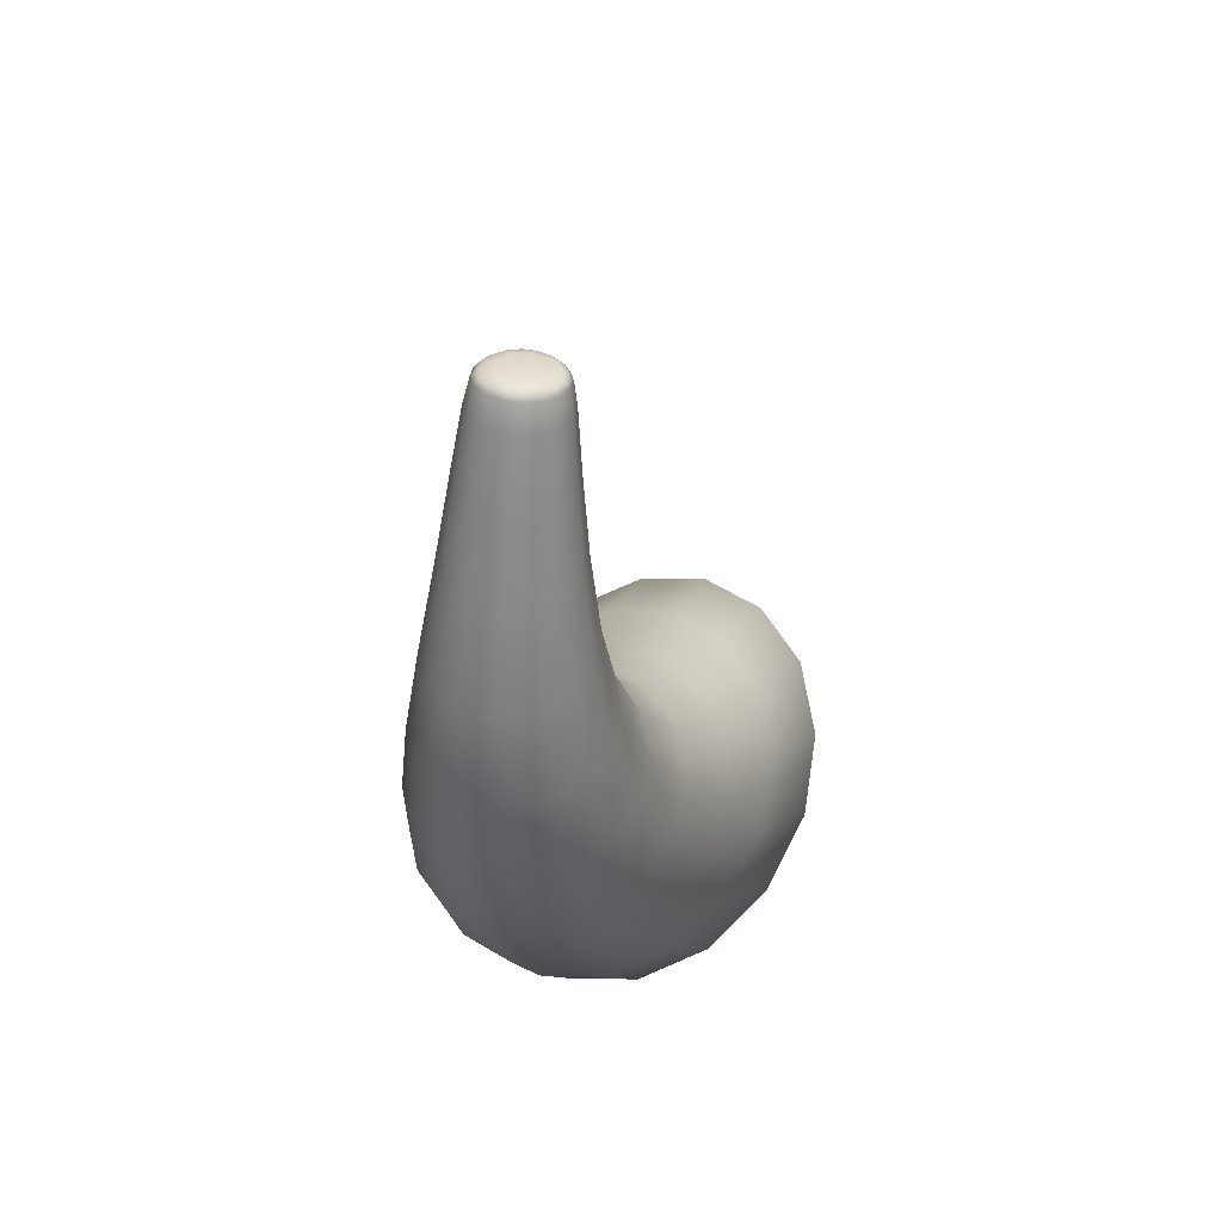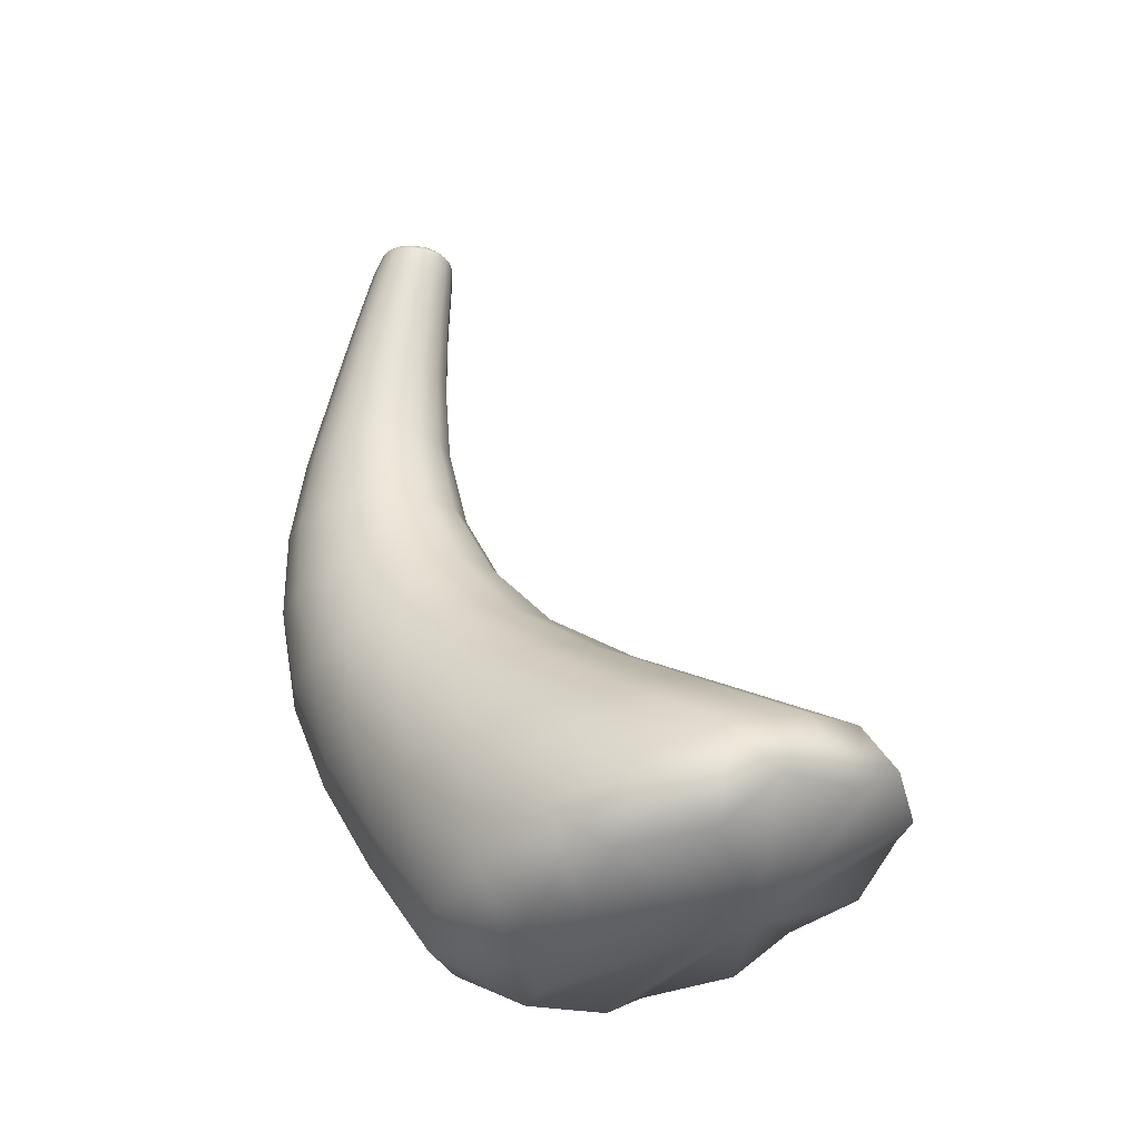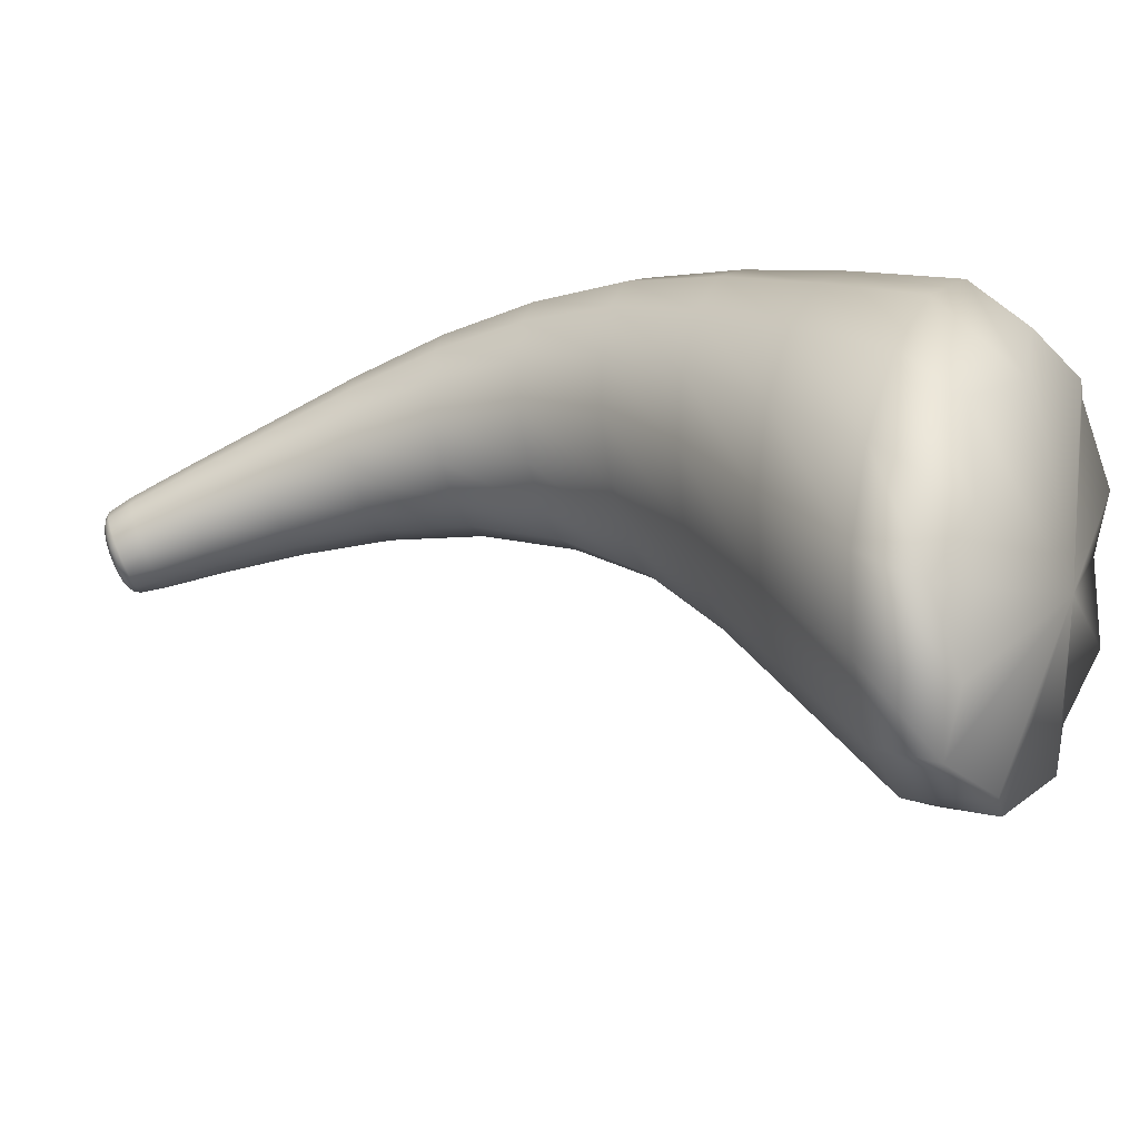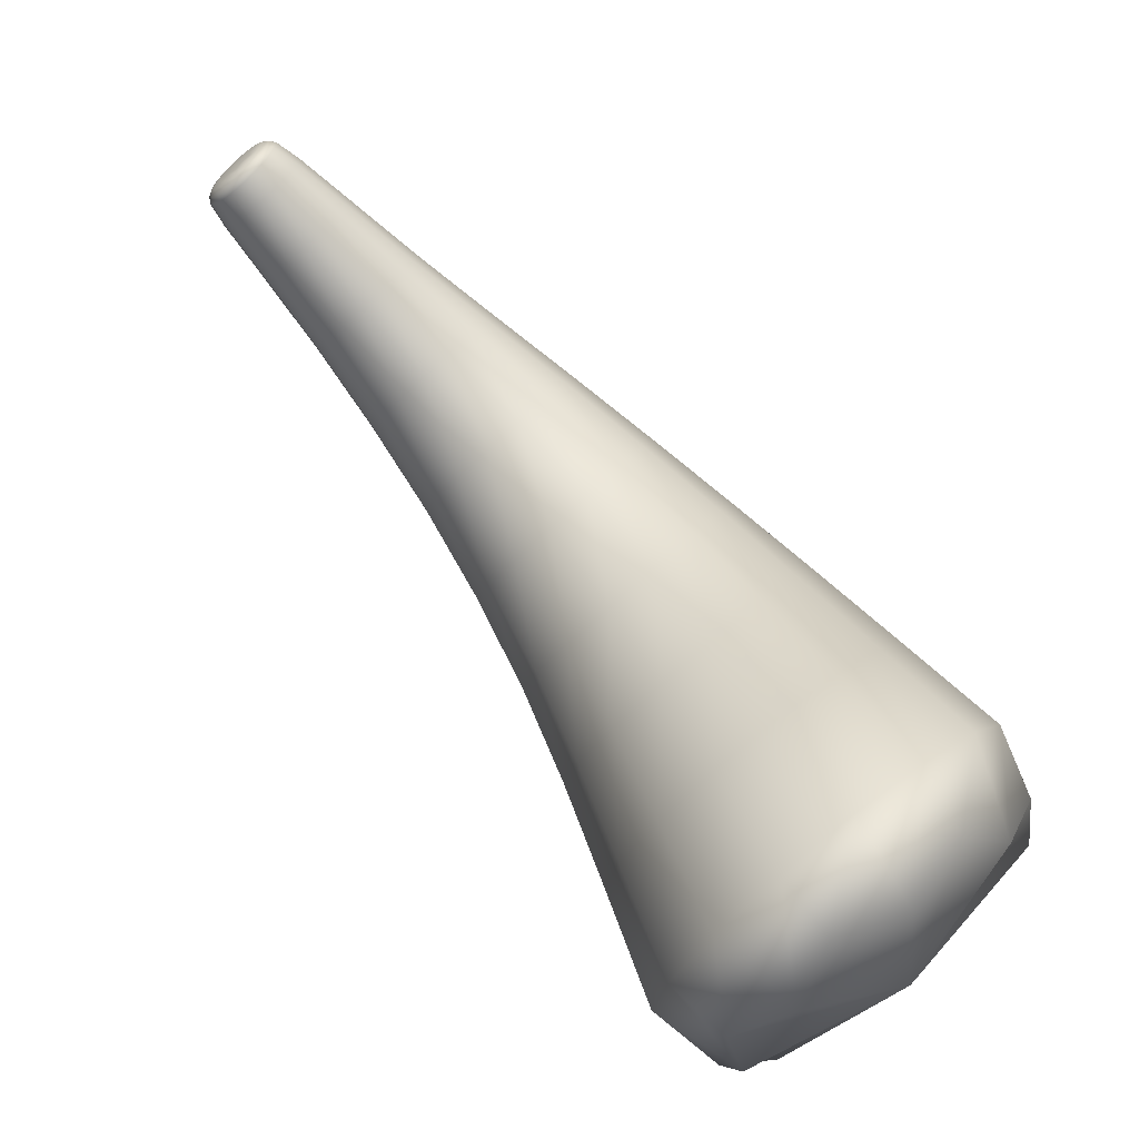
<metadata>
{"format":"obj","ext":"obj","renderer":"f3d","projection":"perspective","resolution":1024,"background":"white","views":[{"elev":43.5,"azim":19.5,"up":"+Y"},{"elev":-24.2,"azim":122.2,"up":"+Y"},{"elev":-53.1,"azim":-71.8,"up":"+Z"},{"elev":-79.5,"azim":-137.8,"up":"+Z"}]}
</metadata>
<code>
g Tail
v -0.003902 0.1044 0.05528
v -0.008979 0.1082 0.06132
v -0.008075 0.1048 0.05833
v -0.004842 0.1095 0.05803
v 1.416e-09 0.1064 0.0543
v 3.204e-09 0.11 0.05682
v 0.003902 0.1044 0.05528
v 0.004842 0.1095 0.05803
v 0.008075 0.1048 0.05833
v 0.008979 0.1082 0.06132
v -0.008026 0.1129 0.06952
v -0.00433 0.1139 0.06655
v 2.654e-08 0.1143 0.06545
v 0.00433 0.1139 0.06655
v -0.01045 0.1113 0.07405
v -0.0117 0.1062 0.06633
v 0.008026 0.1129 0.06952
v 0.0117 0.1062 0.06633
v -0.01133 0.1095 0.07931
v -0.01271 0.104 0.0722
v -0.01039 0.1077 0.08452
v -0.01169 0.1017 0.07804
v -0.009118 0.1137 0.09032
v -0.01001 0.1149 0.08581
v -0.007902 0.1197 0.09483
v -0.009285 0.1162 0.08114
v 0.01045 0.1113 0.07405
v 0.01271 0.104 0.0722
v -0.008734 0.1204 0.09102
v -0.007164 0.1173 0.07706
v 0.01133 0.1095 0.07931
v 0.01169 0.1017 0.07804
v 0.01039 0.1077 0.08451
v 0.01001 0.1149 0.08581
v 0.009117 0.1137 0.09032
v 0.009285 0.1162 0.08114
v 0.008734 0.1204 0.09102
v 0.007901 0.1197 0.09483
v -0.008154 0.1212 0.08697
v -0.003875 0.118 0.07433
v 0.007165 0.1173 0.07706
v 0.008155 0.1212 0.08697
v -0.006331 0.1219 0.08338
v 9.03e-08 0.1182 0.07331
v 0.003875 0.118 0.07433
v 0.006332 0.1219 0.08338
v -0.003434 0.1223 0.08093
v 1.718e-07 0.1224 0.07999
v 0.003434 0.1223 0.08093
v -0.007019 0.1269 0.09089
v -0.005463 0.1273 0.08792
v -0.002967 0.1275 0.08589
v 2.484e-07 0.1276 0.08511
v 0.002967 0.1275 0.08589
v 0.005464 0.1273 0.08792
v -0.007503 0.1264 0.09425
v 0.00702 0.1269 0.09089
v -0.006784 0.126 0.09743
v 0.007503 0.1264 0.09425
v -0.00511 0.1256 0.1001
v -0.005952 0.1191 0.09799
v 0.006784 0.126 0.09743
v 0.005952 0.1191 0.09799
v 0.00511 0.1256 0.1001
v 0.004606 0.1331 0.0907
v 0.005921 0.1329 0.09306
v 0.006339 0.1326 0.09576
v 0.005753 0.1323 0.09836
v 0.002501 0.1333 0.08911
v 0.004353 0.1321 0.1005
v 0.002731 0.1254 0.1018
v 3.126e-07 0.1333 0.08851
v 0.002332 0.1319 0.102
v 1.457e-07 0.1253 0.1024
v -0.0025 0.1333 0.08911
v 2.645e-07 0.1319 0.1025
v -0.002731 0.1254 0.1018
v -0.004605 0.1331 0.0907
v -0.002331 0.1319 0.102
v -0.005921 0.1329 0.09306
v -0.004352 0.1321 0.1005
v -0.006339 0.1326 0.09576
v -0.005752 0.1323 0.09837
v -0.003802 0.139 0.09175
v -0.0049 0.1389 0.09362
v -0.002061 0.1391 0.09051
v 3.575e-07 0.1392 0.09004
v 0.002062 0.1391 0.09051
v 0.003802 0.139 0.09175
v 0.004901 0.1389 0.09362
v 0.003115 0.1447 0.09174
v 0.004027 0.1447 0.09324
v 0.005263 0.1387 0.09579
v 0.004339 0.1446 0.09497
v 0.003369 0.15 0.09254
v 0.004795 0.1386 0.09791
v 0.003631 0.1501 0.09395
v 0.002897 0.1539 0.09188
v 0.003644 0.1384 0.09969
v 0.003967 0.1446 0.09669
v 0.001956 0.1383 0.1009
v 0.003025 0.1445 0.09815
v 0.003322 0.1502 0.09535
v 0.00312 0.1541 0.09307
v 3.358e-07 0.1383 0.1013
v 0.001627 0.1445 0.0991
v 0.002535 0.1502 0.09654
v -0.001956 0.1383 0.1009
v 4.082e-07 0.1445 0.09945
v -0.003644 0.1384 0.09969
v 0.002788 0.1557 0.09265
v 0.002583 0.1555 0.0916
v 0.002853 0.1543 0.09424
v 0.001364 0.1503 0.09732
v -0.001626 0.1445 0.0991
v -0.004795 0.1386 0.09791
v 0.002554 0.1559 0.09369
v 0.002176 0.1545 0.09523
v 5.301e-07 0.1503 0.0976
v -0.003024 0.1445 0.09815
v -0.005263 0.1387 0.09579
v -0.003966 0.1446 0.09669
v -0.001363 0.1503 0.09732
v 0.001171 0.1546 0.09588
v -0.004339 0.1446 0.09498
v -0.002534 0.1502 0.09654
v 3.59e-07 0.1546 0.09612
v -0.004027 0.1447 0.09324
v -0.003114 0.1447 0.09174
v -0.003321 0.1502 0.09536
v -0.003631 0.1501 0.09396
v -0.003368 0.15 0.09255
v -0.00117 0.1546 0.09588
v -0.002177 0.1545 0.09523
v -0.00312 0.1541 0.09307
v -0.002896 0.1539 0.09189
v -0.002581 0.1555 0.0916
v -0.002854 0.1543 0.09424
v -0.002787 0.1557 0.09266
v -0.002556 0.1559 0.0937
v -0.001956 0.1561 0.09458
v -0.001053 0.1562 0.09516
v -4.48e-07 0.1563 0.09538
v 0.00105 0.1562 0.09516
v 0.001951 0.1561 0.09458
v -0.002488 0.156 0.09252
v -0.002295 0.1562 0.09346
v -0.001766 0.1564 0.09425
v -0.0009538 0.1565 0.09478
v -2.043e-06 0.1565 0.09497
v 0.0009442 0.1565 0.09477
v 0.001752 0.1564 0.09424
v -0.002294 0.1559 0.09155
v 0.002288 0.1562 0.09345
v -0.001766 0.1557 0.09073
v -0.001994 0.1553 0.09069
v 0.00249 0.156 0.09252
v -0.0009534 0.1556 0.09021
v -0.001078 0.1552 0.0901
v 0.002298 0.1559 0.09155
v 0.001995 0.1553 0.09069
v 6.769e-07 0.1556 0.09003
v 6.77e-07 0.1551 0.08989
v 0.001768 0.1557 0.09073
v 0.00108 0.1552 0.0901
v 0.0009547 0.1556 0.09021
v 0.001918 0.1564 0.09323
v 0.002082 0.1563 0.09245
v 0.001912 0.1561 0.09162
v 0.001464 0.156 0.09091
v 0.0007886 0.1559 0.09048
v 6.77e-07 0.1559 0.09035
v 0.001472 0.1565 0.09388
v -0.0007873 0.1559 0.09048
v 0.0007943 0.1566 0.09433
v -0.001461 0.156 0.09091
v -4.579e-06 0.1566 0.09452
v -0.001905 0.1561 0.09162
v -0.000814 0.1566 0.09435
v -0.002077 0.1563 0.09246
v -0.001501 0.1565 0.09391
v -0.001932 0.1564 0.09325
v -9.666e-06 0.1566 0.094
v -0.0005319 0.1566 0.09364
v -5.299e-06 0.1564 0.09238
v 0.0005085 0.1566 0.09362
v -0.001151 0.1566 0.09355
v 0.001125 0.1565 0.09352
v -0.001244 0.1565 0.09293
v 0.001227 0.1565 0.09291
v -0.001587 0.1564 0.09242
v 0.001585 0.1564 0.09241
v -0.001211 0.1563 0.09187
v 0.001215 0.1563 0.09187
v -0.001109 0.1562 0.09124
v 0.001112 0.1562 0.09124
v -0.0004984 0.1562 0.09114
v 0.0004968 0.1562 0.09114
v 1.303e-08 0.1561 0.09079
v -0.008075 0.1048 0.05833
v -0.008979 0.1082 0.06132
v -0.0117 0.1062 0.06633
v -0.009424 0.1017 0.06193
v 2.647e-25 0.09833 0.06477
v -0.003902 0.1044 0.05528
v 1.416e-09 0.1064 0.0543
v 0.003902 0.1044 0.05528
v -0.01271 0.104 0.0722
v 0.008075 0.1048 0.05833
v -0.01142 0.1008 0.06807
v -0.01169 0.1017 0.07804
v 0.009424 0.1017 0.06193
v -0.00942 0.09781 0.07132
v -0.008065 0.09691 0.07779
v 0.008979 0.1082 0.06132
v 0.0117 0.1062 0.06633
v 0.01142 0.1008 0.06807
v 0.01271 0.104 0.0722
v 0.00942 0.09781 0.07132
v 0.01169 0.1017 0.07804
v -0.008957 0.09977 0.08303
v 0.008065 0.09691 0.07779
v 0.008957 0.09977 0.08303
v 0.01039 0.1077 0.08451
v -0.007935 0.1062 0.08893
v -0.01039 0.1077 0.08452
v 0.003898 0.09509 0.07796
v 0.007935 0.1062 0.08893
v 0.009117 0.1137 0.09032
v 0.004827 0.0985 0.08631
v 2.794e-10 0.09528 0.08182
v -0.003898 0.09509 0.07796
v -0.004827 0.0985 0.08631
v 7.451e-10 0.09803 0.08753
v 0.006914 0.1126 0.0941
v 0.007901 0.1197 0.09483
v 0.005952 0.1191 0.09799
v 0.00427 0.1052 0.09184
v -0.00427 0.1052 0.09184
v 1.518e-09 0.1049 0.09292
v 0.003707 0.112 0.09659
v 2.31e-09 0.1118 0.09751
v 0.003181 0.1187 0.1001
v 0.00511 0.1256 0.1001
v 0.002731 0.1254 0.1018
v 3.867e-08 0.1186 0.1008
v 1.457e-07 0.1253 0.1024
v -0.003708 0.112 0.09659
v -0.003181 0.1187 0.1001
v -0.002731 0.1254 0.1018
v -0.006914 0.1126 0.0941
v -0.009118 0.1137 0.09032
v -0.005952 0.1191 0.09799
v -0.00511 0.1256 0.1001
v -0.007902 0.1197 0.09483
v -0.002061 0.1391 0.09051
v -0.003114 0.1447 0.09174
v -0.003802 0.139 0.09175
v -0.001686 0.1448 0.09075
v 3.575e-07 0.1392 0.09004
v 4.194e-07 0.1448 0.09039
v 0.002062 0.1391 0.09051
v 0.001687 0.1448 0.09075
v 0.003802 0.139 0.09175
v 0.003115 0.1447 0.09174
v -0.002604 0.1499 0.09133
v -0.001409 0.1499 0.09053
v 5.348e-07 0.1498 0.09023
v 0.001411 0.1499 0.09053
v -0.003368 0.15 0.09255
v -0.004027 0.1447 0.09324
v -0.002896 0.1539 0.09189
v -0.002241 0.1537 0.09087
v -0.001213 0.1536 0.0902
v -0.001994 0.1553 0.09069
v -0.002581 0.1555 0.0916
v -0.001078 0.1552 0.0901
v 6.77e-07 0.1551 0.08989
v 6.415e-07 0.1536 0.08995
v 0.00108 0.1552 0.0901
v 0.001214 0.1536 0.0902
v 0.001995 0.1553 0.09069
v 0.002605 0.1499 0.09133
v 0.004027 0.1447 0.09324
v 0.003369 0.15 0.09254
v 0.002242 0.1537 0.09087
v 0.002583 0.1555 0.0916
v 0.002897 0.1539 0.09188
g Tail_0
f 3 2 1
f 2 4 1
f 1 4 5
f 4 6 5
f 5 6 7
f 6 8 7
f 7 8 9
f 8 10 9
f 2 11 4
f 4 12 6
f 11 12 4
f 6 13 8
f 12 13 6
f 8 14 10
f 13 14 8
f 15 11 2
f 16 15 2
f 14 17 10
f 10 17 18
f 19 15 16
f 20 19 16
f 21 19 20
f 22 21 20
f 21 23 19
f 23 24 19
f 19 24 15
f 23 25 24
f 15 26 11
f 24 26 15
f 17 27 18
f 18 27 28
f 25 29 24
f 24 29 26
f 26 30 11
f 11 30 12
f 27 31 28
f 28 31 32
f 31 33 32
f 31 34 33
f 34 35 33
f 27 36 31
f 36 34 31
f 34 37 35
f 37 38 35
f 29 39 26
f 26 39 30
f 30 40 12
f 12 40 13
f 41 36 27
f 17 41 27
f 36 42 34
f 42 37 34
f 39 43 30
f 30 43 40
f 40 44 13
f 13 44 14
f 14 45 17
f 45 41 17
f 44 45 14
f 41 46 36
f 46 42 36
f 40 47 44
f 43 47 40
f 44 48 45
f 47 48 44
f 45 49 41
f 49 46 41
f 48 49 45
f 39 50 43
f 43 51 47
f 50 51 43
f 47 52 48
f 51 52 47
f 48 53 49
f 52 53 48
f 49 54 46
f 53 54 49
f 46 55 42
f 54 55 46
f 56 50 39
f 29 56 39
f 55 57 42
f 42 57 37
f 58 56 29
f 25 58 29
f 57 59 37
f 37 59 38
f 60 58 25
f 61 60 25
f 59 62 38
f 38 62 63
f 62 64 63
f 55 65 57
f 57 66 59
f 65 66 57
f 59 67 62
f 66 67 59
f 62 68 64
f 67 68 62
f 69 65 55
f 54 69 55
f 68 70 64
f 64 70 71
f 72 69 54
f 53 72 54
f 70 73 71
f 71 73 74
f 75 72 53
f 52 75 53
f 73 76 74
f 74 76 77
f 78 75 52
f 51 78 52
f 76 79 77
f 77 79 60
f 80 78 51
f 50 80 51
f 79 81 60
f 60 81 58
f 82 80 50
f 56 82 50
f 58 83 56
f 81 83 58
f 83 82 56
f 78 84 75
f 80 85 78
f 85 84 78
f 84 86 75
f 75 86 72
f 86 87 72
f 72 87 69
f 87 88 69
f 69 88 65
f 88 89 65
f 65 89 66
f 89 90 66
f 89 91 90
f 66 90 67
f 91 92 90
f 90 93 67
f 90 92 93
f 67 93 68
f 92 94 93
f 92 95 94
f 93 96 68
f 93 94 96
f 68 96 70
f 95 97 94
f 95 98 97
f 96 99 70
f 70 99 73
f 94 100 96
f 94 97 100
f 96 100 99
f 99 101 73
f 73 101 76
f 100 102 99
f 99 102 101
f 97 103 100
f 100 103 102
f 98 104 97
f 97 104 103
f 101 105 76
f 76 105 79
f 102 106 101
f 101 106 105
f 103 107 102
f 102 107 106
f 105 108 79
f 79 108 81
f 106 109 105
f 105 109 108
f 108 110 81
f 81 110 83
f 111 104 98
f 112 111 98
f 104 113 103
f 103 113 107
f 107 114 106
f 106 114 109
f 109 115 108
f 108 115 110
f 110 116 83
f 83 116 82
f 104 111 117
f 113 104 117
f 113 118 107
f 107 118 114
f 114 119 109
f 109 119 115
f 115 120 110
f 110 120 116
f 116 121 82
f 82 121 80
f 121 85 80
f 116 122 121
f 120 122 116
f 115 123 120
f 119 123 115
f 114 124 119
f 118 124 114
f 121 125 85
f 122 125 121
f 120 126 122
f 123 126 120
f 119 127 123
f 124 127 119
f 125 128 85
f 85 128 84
f 128 129 84
f 122 130 125
f 126 130 122
f 125 131 128
f 130 131 125
f 131 132 128
f 123 133 126
f 127 133 123
f 126 134 130
f 133 134 126
f 131 135 132
f 135 136 132
f 136 135 137
f 130 138 131
f 138 135 131
f 134 138 130
f 135 138 139
f 135 139 137
f 138 134 140
f 138 140 139
f 134 133 141
f 134 141 140
f 133 127 142
f 133 142 141
f 127 143 142
f 127 124 143
f 124 144 143
f 124 118 144
f 118 145 144
f 118 113 145
f 113 117 145
f 139 140 146
f 140 141 147
f 140 147 146
f 141 142 148
f 141 148 147
f 142 143 149
f 142 149 148
f 143 144 150
f 143 150 149
f 144 145 151
f 144 151 150
f 145 117 152
f 145 152 151
f 139 146 153
f 137 139 153
f 117 154 152
f 117 111 154
f 137 153 155
f 156 137 155
f 111 157 154
f 157 111 112
f 156 155 158
f 159 156 158
f 160 157 112
f 160 112 161
f 159 158 162
f 163 159 162
f 164 160 161
f 161 165 164
f 165 163 166
f 163 162 166
f 165 166 164
f 154 157 167
f 168 157 160
f 157 168 167
f 169 160 164
f 169 168 160
f 164 166 170
f 170 169 164
f 166 162 171
f 166 171 170
f 162 158 172
f 162 172 171
f 154 167 173
f 152 154 173
f 158 174 172
f 158 155 174
f 152 173 175
f 151 152 175
f 155 176 174
f 155 153 176
f 151 175 177
f 150 151 177
f 153 178 176
f 153 146 178
f 150 177 179
f 149 150 179
f 146 180 178
f 146 147 180
f 149 179 181
f 148 149 181
f 147 148 182
f 147 182 180
f 148 181 182
f 177 175 183
f 179 177 184
f 177 183 184
f 185 184 183
f 175 186 183
f 186 185 183
f 175 173 186
f 179 184 187
f 181 179 187
f 184 185 187
f 173 188 186
f 185 186 188
f 173 167 188
f 181 187 189
f 182 181 189
f 185 189 187
f 167 190 188
f 190 185 188
f 167 168 190
f 182 189 191
f 189 185 191
f 185 190 192
f 168 192 190
f 185 193 191
f 180 182 191
f 180 191 193
f 192 168 169
f 178 180 193
f 194 192 169
f 194 185 192
f 194 169 170
f 178 193 195
f 193 185 195
f 176 178 195
f 196 194 170
f 185 194 196
f 170 171 196
f 176 195 197
f 185 197 195
f 174 176 197
f 171 198 196
f 198 185 196
f 171 172 198
f 197 185 199
f 174 197 199
f 185 198 199
f 172 199 198
f 172 174 199
f 202 201 200
f 203 202 200
f 204 203 200
f 205 204 200
f 204 205 206
f 207 204 206
f 208 202 203
f 204 207 209
f 210 208 203
f 203 204 210
f 211 208 210
f 212 204 209
f 204 213 210
f 213 211 210
f 213 204 214
f 209 215 212
f 215 216 212
f 212 216 217
f 204 212 217
f 216 218 217
f 217 218 219
f 219 204 217
f 218 220 219
f 221 211 213
f 214 221 213
f 219 220 222
f 204 219 222
f 220 223 222
f 220 224 223
f 221 225 211
f 225 226 211
f 227 204 222
f 222 223 227
f 224 228 223
f 224 229 228
f 223 230 227
f 223 228 230
f 204 227 231
f 227 230 231
f 204 232 214
f 232 204 231
f 233 221 214
f 232 233 214
f 231 234 232
f 230 234 231
f 234 233 232
f 229 235 228
f 229 236 235
f 236 237 235
f 228 238 230
f 230 238 234
f 228 235 238
f 233 239 221
f 239 225 221
f 234 240 233
f 238 240 234
f 240 239 233
f 235 241 238
f 235 237 241
f 238 241 240
f 240 242 239
f 241 242 240
f 237 243 241
f 241 243 242
f 237 244 243
f 244 245 243
f 243 245 246
f 243 246 242
f 245 247 246
f 242 248 239
f 239 248 225
f 242 246 248
f 246 247 249
f 246 249 248
f 247 250 249
f 248 251 225
f 248 249 251
f 225 251 226
f 251 252 226
f 249 250 253
f 249 253 251
f 251 253 252
f 250 254 253
f 253 255 252
f 258 257 256
f 257 259 256
f 256 259 260
f 259 261 260
f 260 261 262
f 261 263 262
f 262 263 264
f 263 265 264
f 257 266 259
f 259 267 261
f 266 267 259
f 261 268 263
f 267 268 261
f 263 269 265
f 268 269 263
f 270 266 257
f 271 270 257
f 270 272 266
f 266 273 267
f 272 273 266
f 267 274 268
f 273 274 267
f 273 272 275
f 272 276 275
f 273 275 277
f 274 273 277
f 274 277 278
f 274 279 268
f 279 274 278
f 268 279 269
f 279 278 280
f 281 279 280
f 279 281 269
f 281 280 282
f 269 281 283
f 269 283 265
f 265 283 284
f 283 285 284
f 286 281 282
f 281 286 283
f 283 286 285
f 282 287 286
f 286 288 285
f 287 288 286

</code>
